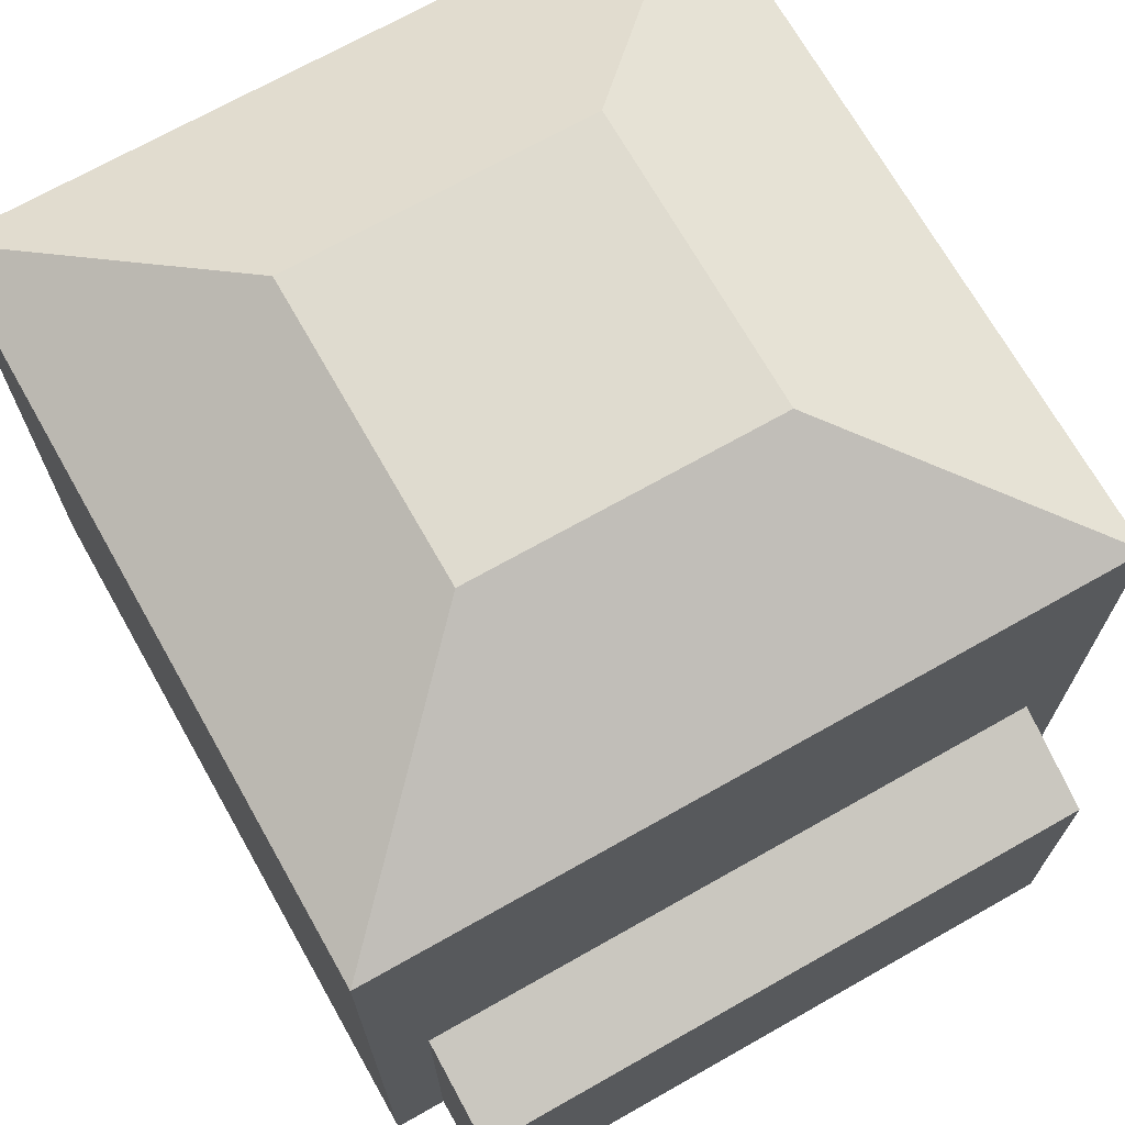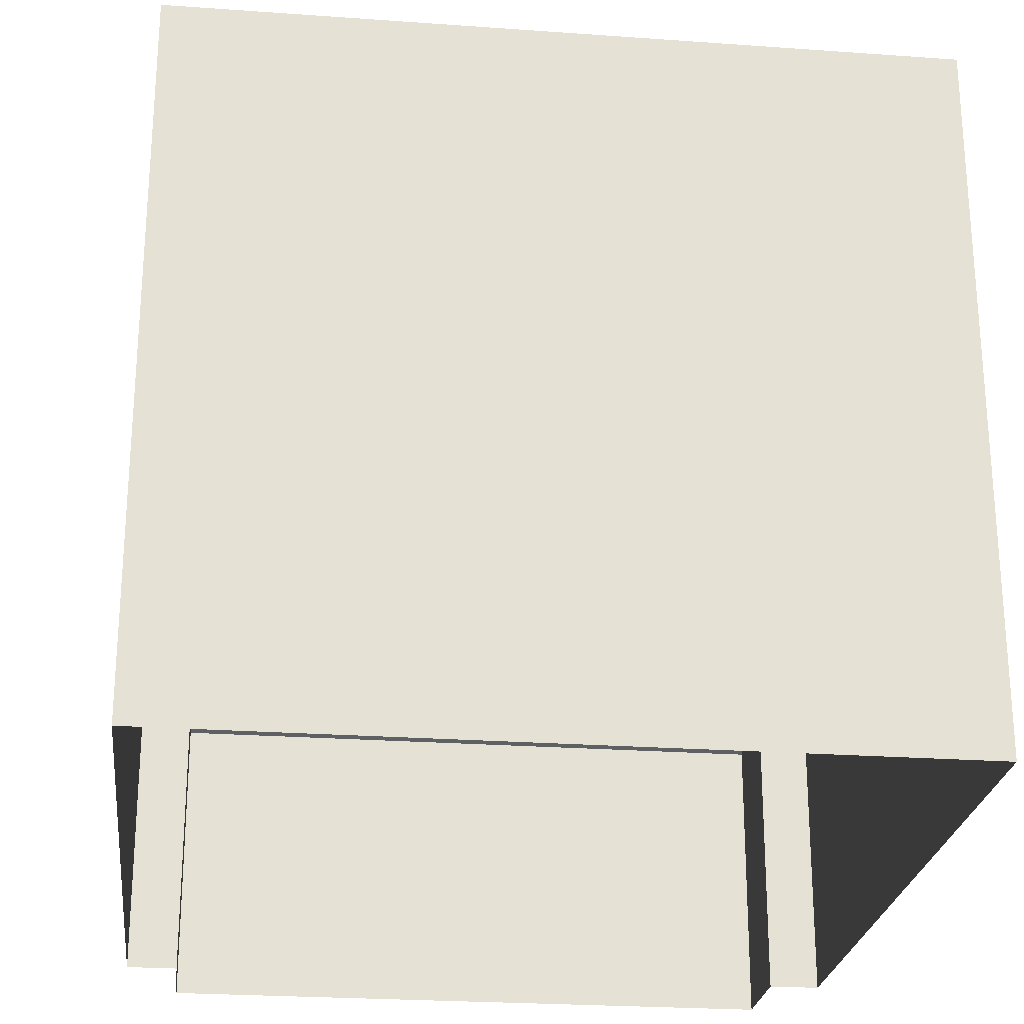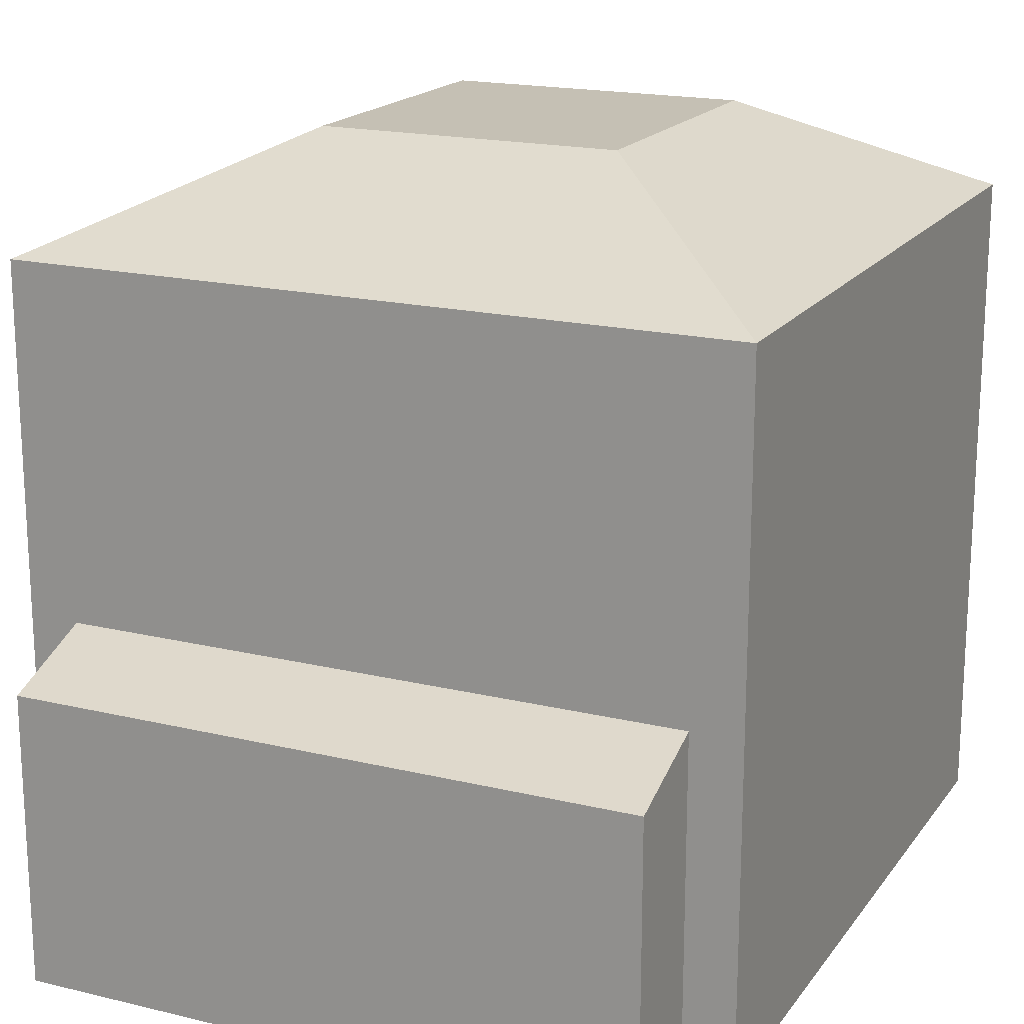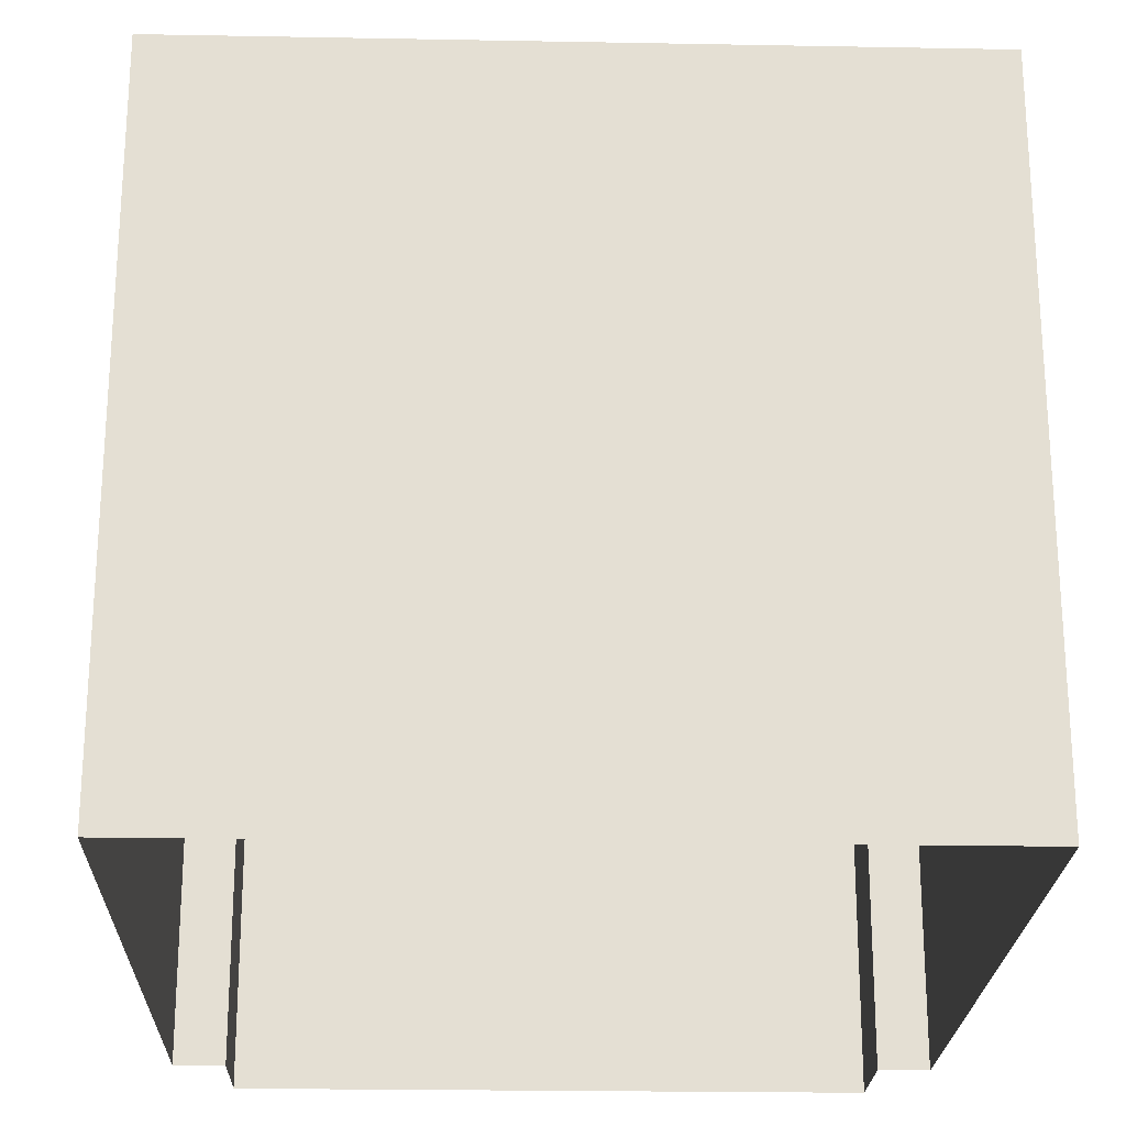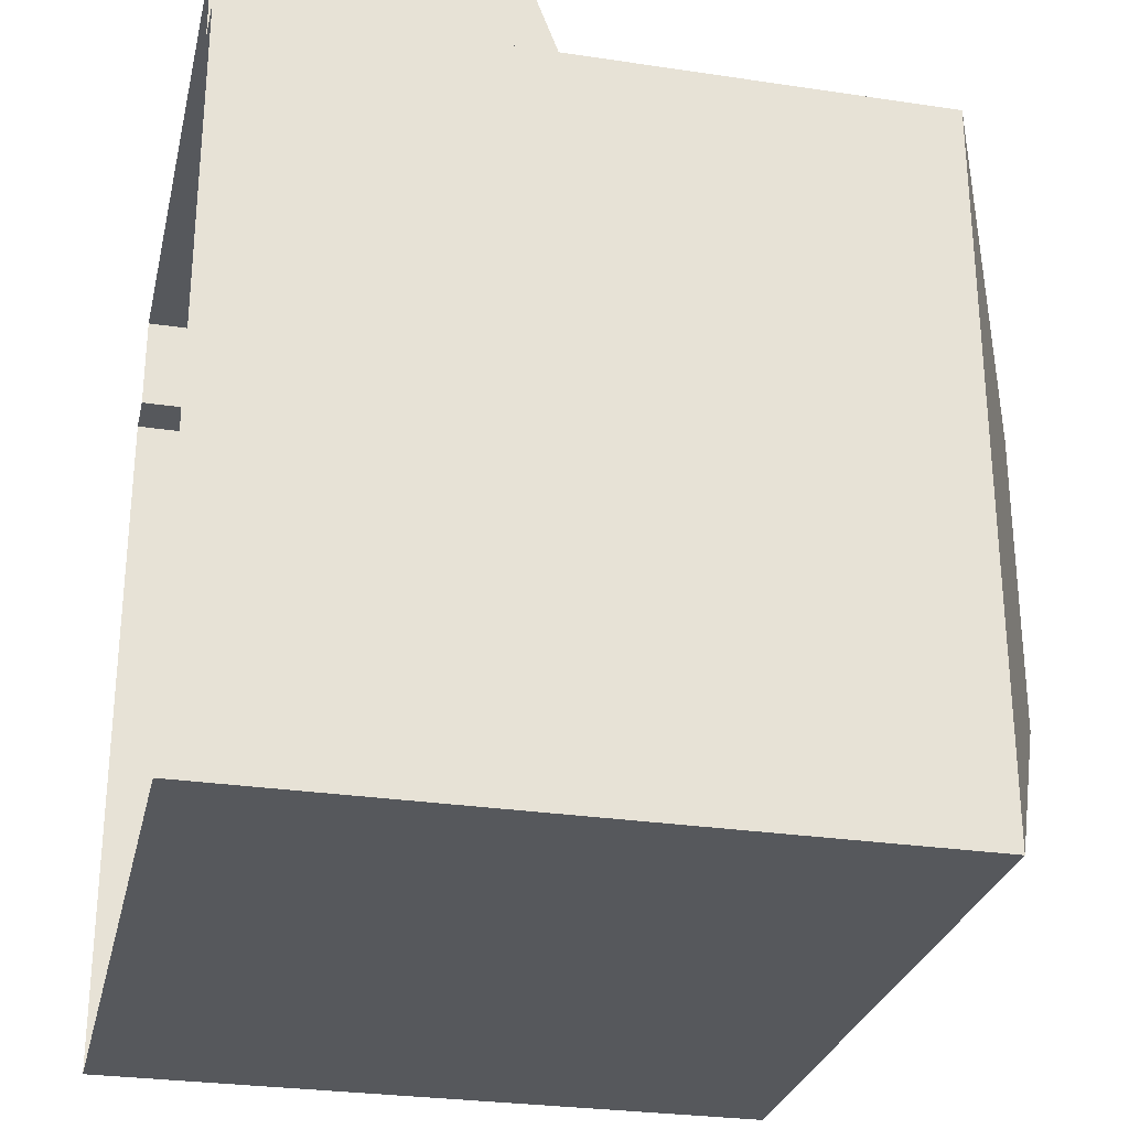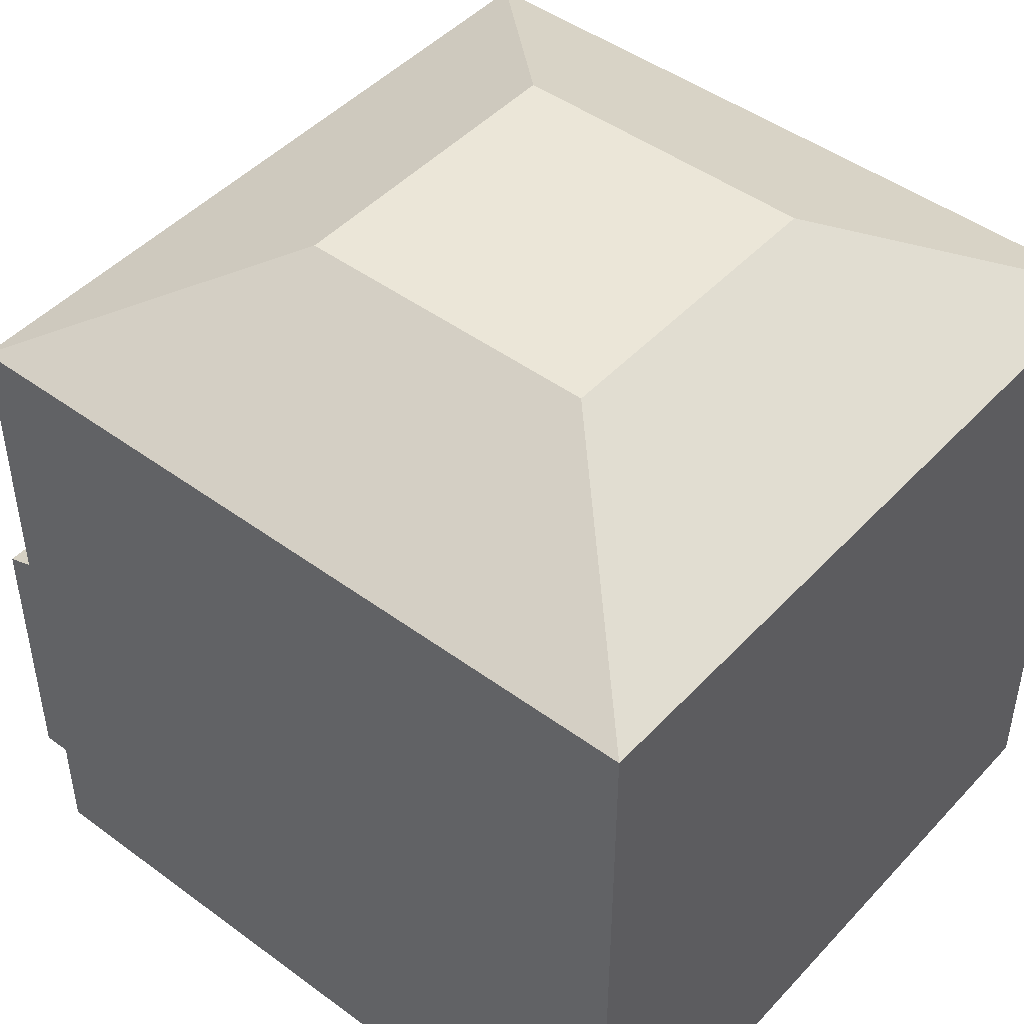
<metadata>
{"format":"obj","ext":"obj","renderer":"f3d","projection":"perspective","resolution":1024,"background":"white","views":[{"elev":70.3,"azim":-29.5,"up":"+Y"},{"elev":-24.8,"azim":173.3,"up":"+Y"},{"elev":18.3,"azim":24.9,"up":"+Y"},{"elev":-22.8,"azim":178.2,"up":"+Y"},{"elev":-28.1,"azim":77.2,"up":"+Z"},{"elev":46.4,"azim":130.0,"up":"+Y"}]}
</metadata>
<code>
o building_commercial_05
v 4.181 7.842 -4.181
v -4.181 7.842 -4.181
v 4.181 7.842 4.181
v -4.181 7.842 4.181
v 1.735 9.053 1.735
v 1.735 9.053 -1.735
v -1.735 9.053 -1.735
v -1.735 9.053 1.735
v 4.181 0 -4.181
v -4.181 0 -4.181
v 4.181 0 4.181
v -4.181 0 4.181
v 3.597 3.825 4.181
v -3.597 3.825 4.181
v -4.181 4.446 -4.181
v 4.181 4.446 -4.181
v -4.181 4.446 4.181
v -3.597 0 4.181
v 3.597 0 4.181
v 4.181 4.446 4.181
v -3.597 0 5.343
v 3.597 0 5.343
v -3.597 3.394 5.343
v 3.597 3.394 5.343
f 6 7 8 5
f 6 5 3 1
f 7 6 1 2
f 8 7 2 4
f 5 8 4 3
f 15 16 9 10
f 17 15 10 12
f 1 3 20 16
f 4 2 15 17
f 2 1 16 15
f 3 4 17 20
f 16 20 11 9
f 18 14 17 12
f 14 13 20 17
f 24 23 21 22
f 13 14 23 24
f 14 18 21 23
f 20 13 19 11
f 19 13 24 22

</code>
